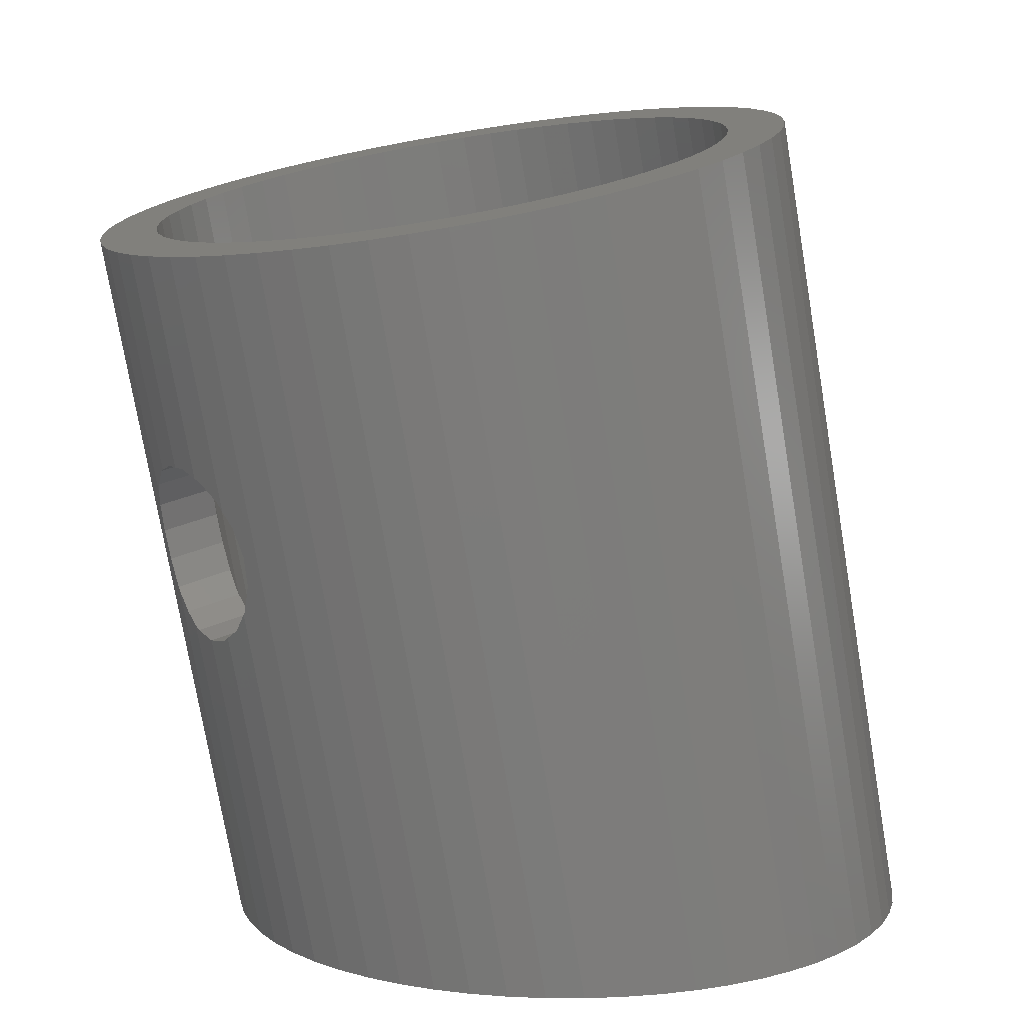
<metadata>
{"format":"stl","ext":"stl","renderer":"f3d","projection":"perspective","resolution":1024,"background":"white","views":[{"elev":9.3,"azim":147.9,"up":"+Z"}]}
</metadata>
<code>
# stl→obj: 398 verts, 804 faces
v 11.85 5.825 7.827
v 6.412 6.848 -16
v 11.2 6.848 7.957
v 7.089 5.825 -16
v 1.632 10.64 -16
v 5.491 11.08 9.1
v 6.608 10.64 8.877
v 0.4713 11.08 -16
v -6.871 11.08 -16
v -2.685 10.64 10.74
v -1.569 11.08 10.51
v -8.032 10.64 -16
v -14.5 3.6 -16
v -8.475 4.738 11.89
v -14.05 4.738 -16
v -8.903 3.6 11.98
v 13.38 0 7.521
v 11.98 -0.4938 0.6219
v 12 0 0.6169
v 13.32 -1.218 7.534
v 11.89 -1.218 0.3857
v 8.616 -1.218 -16
v 10.84 0 -5.226
v 10.82 -0.6002 -5.122
v 10.82 -0.9741 -5.057
v 10.83 -1.218 -4.925
v 8.681 0 -16
v 2.74 10.09 -16
v 7.673 10.09 8.663
v -10.82 0.4938 5.181
v -9.4 1.218 12.08
v -10.83 1.218 4.93
v -9.463 0 12.09
v -10.84 0 5.186
v -15.02 1.218 -16
v -11.93 0.9741 -0.5076
v -11.89 1.218 -0.3808
v -11.98 0.3738 -0.5997
v -12.01 0 -0.657
v -15.08 0 -16
v -12.81 6.848 -16
v -6.528 7.795 11.5
v -12.03 7.795 -16
v -7.281 6.848 11.65
v -5.67 11.4 -16
v -0.414 11.4 10.28
v 7.654 -4.738 -16
v 12.83 -3.6 7.633
v 12.4 -4.738 7.719
v 8.099 -3.6 -16
v 13.14 2.422 7.571
v 11.61 2.207 -0.2491
v 11.51 2.422 -0.5651
v 11.85 1.428 0.3215
v 11.89 1.218 0.3857
v 13.32 1.218 7.534
v 10.8 1.843 -4.574
v 8.421 2.422 -16
v 10.83 2.422 -3.939
v 10.83 1.218 -4.925
v 8.616 1.218 -16
v 5.629 7.795 -16
v 10.45 7.795 8.108
v 4.75 8.658 -16
v 8.676 9.425 8.463
v 9.605 8.658 8.277
v 3.783 9.425 -16
v -3.2 11.65 -16
v 0.7671 11.59 10.04
v 1.961 11.65 9.806
v -4.442 11.59 -16
v 4.336 11.4 9.331
v -0.7299 11.4 -16
v 3.155 11.59 9.567
v -1.958 11.59 -16
v 11.52 0 7.894
v 11.31 2.027 7.935
v 11.05 3.013 7.987
v 12.83 3.6 7.633
v 11.47 -1.019 7.904
v 10.7 3.966 8.059
v 12.4 4.738 7.719
v 11.31 -2.027 7.935
v 10.24 4.875 8.15
v 13.14 -2.422 7.571
v 11.05 -3.013 7.987
v 11.47 1.019 7.904
v 9.696 5.731 8.259
v 9.066 6.524 8.385
v 8.358 7.246 8.526
v 7.581 7.888 8.682
v 6.741 8.444 8.85
v 5.85 8.907 9.028
v 4.916 9.273 9.215
v 3.949 9.537 9.408
v 2.961 9.697 9.606
v 1.961 9.75 9.806
v 0.9618 9.697 10.01
v -0.02661 9.537 10.2
v -0.9932 9.273 10.4
v -1.928 8.907 10.58
v -3.751 10.09 10.95
v -2.819 8.444 10.76
v -4.754 9.425 11.15
v -3.658 7.888 10.93
v -5.683 8.658 11.33
v -4.436 7.246 11.09
v -5.144 6.524 11.23
v -5.774 5.731 11.35
v -7.932 5.825 11.78
v -6.319 4.875 11.46
v -6.773 3.966 11.55
v -7.132 3.013 11.62
v -9.213 2.422 12.04
v 10.7 -3.966 8.059
v 10.24 -4.875 8.15
v 11.85 -5.825 7.827
v 9.696 -5.731 8.259
v 11.2 -6.848 7.957
v 9.066 -6.524 8.385
v 10.45 -7.795 8.108
v 8.358 -7.246 8.526
v 9.605 -8.658 8.277
v 7.581 -7.888 8.682
v 8.676 -9.425 8.463
v 6.741 -8.444 8.85
v 7.673 -10.09 8.663
v 5.85 -8.907 9.028
v 6.608 -10.64 8.877
v 4.916 -9.273 9.215
v 5.491 -11.08 9.1
v 3.949 -9.537 9.408
v 4.336 -11.4 9.331
v 2.961 -9.697 9.606
v 3.155 -11.59 9.567
v 1.961 -9.75 9.806
v 1.961 -11.65 9.806
v 0.9618 -9.697 10.01
v 0.7671 -11.59 10.04
v -0.414 -11.4 10.28
v -0.02661 -9.537 10.2
v -1.569 -11.08 10.51
v -0.9932 -9.273 10.4
v -2.685 -10.64 10.74
v -1.928 -8.907 10.58
v -3.751 -10.09 10.95
v -2.819 -8.444 10.76
v -4.754 -9.425 11.15
v -3.658 -7.888 10.93
v -5.683 -8.658 11.33
v -4.436 -7.246 11.09
v -6.528 -7.795 11.5
v -5.144 -6.524 11.23
v -7.281 -6.848 11.65
v -5.774 -5.731 11.35
v -7.932 -5.825 11.78
v -6.319 -4.875 11.46
v -8.475 -4.738 11.89
v -6.773 -3.966 11.55
v -8.903 -3.6 11.98
v -7.132 -3.013 11.62
v -9.213 -2.422 12.04
v -7.391 -2.027 11.68
v -9.4 -1.218 12.08
v -7.547 -1.019 11.71
v -7.599 0 11.72
v -7.391 2.027 11.68
v -7.547 1.019 11.71
v -10.98 2.99 2.448
v -11.19 2.908 1.487
v -11.47 2.511 0.6212
v -11.52 2.422 0.5307
v -14.82 2.422 -16
v -10.85 2.747 3.399
v -10.84 2.422 3.905
v -10.81 2.207 4.234
v -10.81 1.428 4.853
v -11.73 1.843 -0.06862
v -13.49 5.825 -16
v -9.14 10.09 -16
v -10.18 9.425 -16
v -11.15 8.658 -16
v 11.98 0.4938 0.6219
v 10.82 0.9741 -5.057
v 10.82 0.6002 -5.122
v 11.51 -2.422 -0.5651
v 11.32 -2.747 -1.036
v 11.07 -2.99 -1.962
v 10.83 -2.422 -3.939
v 10.83 -2.511 -3.839
v 10.9 -2.908 -2.931
v 8.421 -2.422 -16
v -10.82 -0.4938 5.181
v -10.83 -1.218 4.93
v -15.02 -1.218 -16
v -11.98 -0.3738 -0.5997
v -11.93 -0.9741 -0.5076
v -11.89 -1.218 -0.3808
v 2.74 -10.09 -16
v 1.632 -10.64 -16
v 7.654 4.738 -16
v 8.099 3.6 -16
v 11.07 2.99 -1.962
v 11.32 2.747 -1.036
v 10.9 2.908 -2.931
v 10.83 2.511 -3.839
v 5.629 -7.795 -16
v 6.412 -6.848 -16
v 7.089 -5.825 -16
v -3.2 -11.65 -16
v -4.442 -11.59 -16
v -11.15 -8.658 -16
v -12.03 -7.795 -16
v -0.7299 -11.4 -16
v -1.958 -11.59 -16
v 0.4713 -11.08 -16
v 11.85 -1.428 0.3215
v 11.61 -2.207 -0.2491
v 10.8 -1.843 -4.574
v 4.75 -8.658 -16
v 3.783 -9.425 -16
v -14.5 -3.6 -16
v -11.52 -2.422 0.5307
v -14.82 -2.422 -16
v -11.47 -2.511 0.6212
v -11.19 -2.908 1.487
v -10.98 -2.99 2.448
v -10.84 -2.422 3.905
v -10.85 -2.747 3.399
v -10.81 -1.428 4.853
v -10.81 -2.207 4.234
v -11.73 -1.843 -0.06862
v -14.05 -4.738 -16
v -13.49 -5.825 -16
v -8.032 -10.64 -16
v -9.14 -10.09 -16
v -10.18 -9.425 -16
v -5.67 -11.4 -16
v -6.871 -11.08 -16
v -12.81 -6.848 -16
v 2.972 7.888 -14.36
v 3.75 7.246 -14.52
v -5.602 9.273 -12.65
v -4.635 9.537 -12.84
v -11.38 3.966 -11.49
v -10.93 4.875 -11.58
v 6.087 -3.966 -14.98
v 6.445 -3.013 -15.06
v -7.428 -8.444 -12.28
v -6.536 -8.907 -12.46
v 5.632 4.875 -14.89
v 6.087 3.966 -14.98
v 5.087 5.731 -14.78
v 0.3068 9.273 -13.83
v 1.241 8.907 -14.02
v -9.753 6.524 -11.82
v -9.045 7.246 -11.96
v -3.647 9.697 -13.04
v 6.861 -1.019 -15.14
v 8.972 0 -4.854
v 6.913 0 -15.15
v 8.961 -0.5817 -4.753
v 8.954 -0.9741 -4.684
v 8.957 -1.019 -4.66
v 10.12 -0.4938 0.9946
v 10.14 0 0.9895
v 10.05 -1.019 0.8231
v 4.457 -6.524 -14.66
v 5.087 -5.731 -14.78
v -4.635 -9.537 -12.84
v -3.647 -9.697 -13.04
v -9.753 -6.524 -11.82
v -9.045 -7.246 -11.96
v 6.445 3.013 -15.06
v 9.147 2.99 -1.577
v 8.976 2.908 -2.546
v 8.903 2.511 -3.454
v 8.927 2.027 -3.995
v 6.704 2.027 -15.11
v 9.399 2.747 -0.6508
v 9.703 2.207 0.1315
v 9.778 2.027 0.2594
v 4.457 6.524 -14.66
v 2.133 8.444 -14.19
v -2.648 9.75 -13.24
v -1.648 9.697 -13.44
v -0.6598 9.537 -13.64
v -10.07 0.9741 -0.8802
v -12.16 1.019 -11.34
v -10.06 1.019 -0.8568
v -10.12 0.3923 -0.9695
v -10.15 0 -1.03
v -12.21 0 -11.33
v -8.955 0.4938 4.809
v -8.963 1.019 4.626
v -8.98 0 4.814
v -11.74 3.013 -11.42
v -9.05 2.99 2.063
v -8.926 2.747 3.014
v -8.906 2.207 3.853
v -8.926 2.027 4
v -9.265 2.908 1.102
v -9.546 2.511 0.2359
v -9.777 2.027 -0.2546
v -12 2.027 -11.37
v -10.38 5.731 -11.69
v -7.428 8.444 -12.28
v -6.536 8.907 -12.46
v -8.267 7.888 -12.11
v 6.861 1.019 -15.14
v 8.954 0.9741 -4.684
v 8.957 1.019 -4.66
v 8.961 0.5817 -4.753
v 10.12 0.4938 0.9946
v 10.05 1.019 0.8231
v -2.648 -9.75 -13.24
v -1.648 -9.697 -13.44
v 8.927 -2.027 -3.995
v 6.704 -2.027 -15.11
v 8.903 -2.511 -3.454
v 8.976 -2.908 -2.546
v 9.147 -2.99 -1.577
v 9.778 -2.027 0.2594
v 9.703 -2.207 0.1315
v 9.399 -2.747 -0.6508
v -0.6598 -9.537 -13.64
v 0.3068 -9.273 -13.83
v 2.972 -7.888 -14.36
v 3.75 -7.246 -14.52
v 1.241 -8.907 -14.02
v 2.133 -8.444 -14.19
v 5.632 -4.875 -14.89
v -5.602 -9.273 -12.65
v -8.267 -7.888 -12.11
v -8.926 -2.027 4
v -8.906 -2.207 3.853
v -8.926 -2.747 3.014
v -9.05 -2.99 2.063
v -11.74 -3.013 -11.42
v -9.777 -2.027 -0.2546
v -9.546 -2.511 0.2359
v -9.265 -2.908 1.102
v -12 -2.027 -11.37
v -12.16 -1.019 -11.34
v -10.12 -0.3923 -0.9695
v -10.07 -0.9741 -0.8802
v -10.06 -1.019 -0.8568
v -8.955 -0.4938 4.809
v -8.963 -1.019 4.626
v 0.2942 0 -13.83
v 0.1348 0.9741 -13.79
v 0.1348 -0.9741 -13.79
v -0.3261 1.843 -13.7
v -0.3261 -1.843 -13.7
v -1.039 2.511 -13.56
v -1.925 2.908 -13.38
v -1.039 -2.511 -13.56
v -2.89 2.99 -13.19
v -3.829 2.747 -13
v -4.64 2.207 -12.84
v -1.925 -2.908 -13.38
v -2.89 -2.99 -13.19
v -3.829 -2.747 -13
v -4.64 -2.207 -12.84
v -10.38 -5.731 -11.69
v -5.235 -1.428 -12.72
v -5.549 -0.4938 -12.66
v -5.235 1.428 -12.72
v -5.549 0.4938 -12.66
v -10.93 -4.875 -11.58
v -11.38 -3.966 -11.49
v 8.916 1.843 -4.198
v 9.962 1.428 0.6982
v -9.845 1.843 -0.4454
v -8.927 1.428 4.476
v 8.916 -1.843 -4.198
v 9.962 -1.428 0.6982
v -9.845 -1.843 -0.4454
v -8.927 -1.428 4.476
v -0.3064 0.9741 -16
v -0.1406 0 -16
v -6.218 0.4938 -16
v -6.218 -0.4938 -16
v -5.891 -1.428 -16
v -2.449 2.908 -16
v -3.453 2.99 -16
v -0.7857 1.843 -16
v -1.527 2.511 -16
v -4.429 2.747 -16
v -5.272 2.207 -16
v -5.891 1.428 -16
v -0.7857 -1.843 -16
v -0.3064 -0.9741 -16
v -5.272 -2.207 -16
v -1.527 -2.511 -16
v -2.449 -2.908 -16
v -3.453 -2.99 -16
v -4.429 -2.747 -16
f 1 2 3
f 2 1 4
f 5 6 7
f 6 5 8
f 9 10 11
f 10 9 12
f 13 14 15
f 14 13 16
f 17 18 19
f 20 18 17
f 18 20 21
f 22 23 24
f 22 24 25
f 22 25 26
f 23 22 27
f 28 7 29
f 7 28 5
f 30 31 32
f 33 30 34
f 30 33 31
f 35 36 37
f 35 38 36
f 39 35 40
f 35 39 38
f 41 42 43
f 42 41 44
f 45 11 46
f 11 45 9
f 47 48 49
f 48 47 50
f 51 52 53
f 51 54 52
f 55 51 56
f 51 55 54
f 57 58 59
f 60 58 57
f 58 60 61
f 3 62 63
f 62 3 2
f 64 65 66
f 65 64 67
f 62 66 63
f 66 62 64
f 68 69 70
f 69 68 71
f 8 72 6
f 72 8 73
f 73 74 72
f 74 73 75
f 67 29 65
f 29 67 28
f 76 17 56
f 77 56 51
f 17 76 20
f 78 51 79
f 80 20 76
f 81 79 82
f 83 20 80
f 84 82 1
f 20 83 85
f 86 85 83
f 56 87 76
f 56 77 87
f 88 1 3
f 51 78 77
f 79 81 78
f 89 3 63
f 82 84 81
f 1 88 84
f 90 63 66
f 3 89 88
f 91 66 65
f 63 90 89
f 92 65 29
f 66 91 90
f 65 92 91
f 93 29 7
f 29 93 92
f 94 7 6
f 7 94 93
f 95 6 72
f 6 95 94
f 96 72 74
f 72 96 95
f 70 96 74
f 70 97 96
f 70 98 97
f 69 98 70
f 46 98 69
f 98 46 99
f 11 99 46
f 99 11 100
f 10 100 11
f 100 10 101
f 102 101 10
f 101 102 103
f 104 103 102
f 103 104 105
f 106 105 104
f 105 106 107
f 42 107 106
f 107 42 108
f 44 108 42
f 108 44 109
f 110 109 44
f 109 110 111
f 14 111 110
f 111 14 112
f 16 112 14
f 112 16 113
f 114 113 16
f 85 86 48
f 115 48 86
f 48 115 49
f 116 49 115
f 49 116 117
f 118 117 116
f 117 118 119
f 120 119 118
f 119 120 121
f 122 121 120
f 121 122 123
f 124 123 122
f 123 124 125
f 126 125 124
f 125 126 127
f 128 127 126
f 127 128 129
f 130 129 128
f 129 130 131
f 132 131 130
f 131 132 133
f 134 133 132
f 133 134 135
f 136 135 134
f 136 137 135
f 138 137 136
f 138 139 137
f 140 138 141
f 138 140 139
f 142 141 143
f 141 142 140
f 144 143 145
f 143 144 142
f 146 145 147
f 148 147 149
f 145 146 144
f 150 149 151
f 147 148 146
f 152 151 153
f 149 150 148
f 154 153 155
f 156 155 157
f 151 152 150
f 158 157 159
f 160 159 161
f 153 154 152
f 162 161 163
f 164 163 165
f 164 165 166
f 113 114 167
f 155 156 154
f 31 167 114
f 157 158 156
f 167 31 168
f 159 160 158
f 168 31 166
f 161 162 160
f 33 166 31
f 163 164 162
f 166 33 164
f 13 169 16
f 13 170 169
f 13 171 170
f 172 13 173
f 13 172 171
f 174 16 169
f 175 16 174
f 16 175 114
f 176 114 175
f 177 114 176
f 32 114 177
f 114 32 31
f 173 178 172
f 37 173 35
f 173 37 178
f 15 110 179
f 110 15 14
f 179 44 41
f 44 179 110
f 71 46 69
f 46 71 45
f 180 104 102
f 104 180 181
f 181 106 104
f 106 181 182
f 12 102 10
f 102 12 180
f 182 42 106
f 42 182 43
f 56 183 55
f 17 183 56
f 183 17 19
f 184 61 60
f 185 61 184
f 23 61 185
f 61 23 27
f 48 186 85
f 186 48 187
f 187 48 188
f 50 189 190
f 50 190 191
f 50 191 188
f 50 188 48
f 189 50 192
f 193 33 34
f 164 193 194
f 193 164 33
f 195 39 40
f 39 195 196
f 196 195 197
f 197 195 198
f 199 129 200
f 129 199 127
f 82 4 1
f 4 82 201
f 79 201 82
f 201 79 202
f 79 203 202
f 79 204 203
f 53 79 51
f 79 53 204
f 205 202 203
f 206 202 205
f 59 202 206
f 202 59 58
f 75 70 74
f 70 75 68
f 207 119 121
f 119 207 208
f 208 117 119
f 117 208 209
f 210 139 211
f 139 210 137
f 212 152 213
f 152 212 150
f 214 135 215
f 135 214 133
f 200 131 216
f 131 200 129
f 85 21 20
f 21 85 217
f 217 85 218
f 218 85 186
f 192 26 219
f 192 219 189
f 26 192 22
f 207 123 220
f 123 207 121
f 220 125 221
f 125 220 123
f 221 127 199
f 127 221 125
f 209 49 117
f 49 209 47
f 215 137 210
f 137 215 135
f 222 223 224
f 223 222 225
f 225 222 226
f 226 222 227
f 160 228 229
f 160 229 227
f 228 160 162
f 160 227 222
f 162 194 230
f 162 230 231
f 162 231 228
f 194 162 164
f 224 198 195
f 198 224 232
f 232 224 223
f 158 222 233
f 222 158 160
f 156 233 234
f 233 156 158
f 216 133 214
f 133 216 131
f 235 146 236
f 146 235 144
f 236 148 237
f 148 236 146
f 237 150 212
f 150 237 148
f 238 142 239
f 142 238 140
f 152 240 213
f 240 152 154
f 154 234 240
f 234 154 156
f 239 144 235
f 144 239 142
f 211 140 238
f 140 211 139
f 241 90 91
f 90 241 242
f 243 99 100
f 99 243 244
f 245 111 112
f 111 245 246
f 247 86 248
f 86 247 115
f 145 249 147
f 249 145 250
f 81 251 252
f 251 81 84
f 84 253 251
f 253 84 88
f 254 93 94
f 93 254 255
f 256 107 108
f 107 256 257
f 244 98 99
f 98 244 258
f 259 260 261
f 260 259 262
f 262 259 263
f 263 259 264
f 265 76 266
f 80 265 267
f 265 80 76
f 268 118 269
f 118 268 120
f 138 270 141
f 270 138 271
f 151 272 153
f 272 151 273
f 274 275 78
f 274 276 275
f 274 277 276
f 278 274 279
f 274 278 277
f 280 78 275
f 281 78 280
f 282 78 281
f 78 282 77
f 78 252 274
f 252 78 81
f 88 283 253
f 283 88 89
f 242 89 90
f 89 242 283
f 284 91 92
f 91 284 241
f 285 96 97
f 96 285 286
f 255 92 93
f 92 255 284
f 287 94 95
f 94 287 254
f 288 289 290
f 291 289 288
f 292 289 291
f 289 292 293
f 168 294 295
f 166 294 168
f 294 166 296
f 297 112 113
f 112 297 245
f 113 298 297
f 113 299 298
f 113 300 299
f 301 113 167
f 113 301 300
f 302 297 298
f 303 297 302
f 304 297 303
f 297 304 305
f 246 109 111
f 109 246 306
f 306 108 109
f 108 306 256
f 258 97 98
f 97 258 285
f 307 101 103
f 101 307 308
f 309 103 105
f 103 309 307
f 308 100 101
f 100 308 243
f 257 105 107
f 105 257 309
f 310 311 312
f 310 313 311
f 260 310 261
f 310 260 313
f 314 87 315
f 76 314 266
f 314 76 87
f 134 316 136
f 316 134 317
f 248 318 319
f 318 248 320
f 320 248 321
f 321 248 322
f 86 323 324
f 86 324 325
f 86 325 322
f 323 86 83
f 86 322 248
f 132 317 134
f 317 132 326
f 130 326 132
f 326 130 327
f 122 328 124
f 328 122 329
f 126 330 128
f 330 126 331
f 332 115 247
f 115 332 116
f 136 271 138
f 271 136 316
f 143 250 145
f 250 143 333
f 147 334 149
f 334 147 249
f 161 335 163
f 335 161 336
f 336 161 337
f 337 161 338
f 339 340 341
f 339 341 342
f 339 342 338
f 340 339 343
f 339 338 161
f 344 292 345
f 344 345 346
f 344 346 347
f 292 344 293
f 166 348 296
f 165 348 166
f 348 165 349
f 350 261 310
f 350 310 279
f 261 350 259
f 351 279 274
f 259 350 319
f 351 274 252
f 352 319 350
f 351 252 251
f 319 352 248
f 353 251 253
f 248 352 247
f 353 253 283
f 247 352 332
f 353 283 242
f 354 332 352
f 355 242 241
f 332 354 269
f 355 241 284
f 269 354 268
f 355 284 255
f 268 354 329
f 356 255 254
f 357 329 354
f 329 357 328
f 279 351 350
f 251 353 351
f 356 254 287
f 242 355 353
f 356 287 286
f 255 356 355
f 358 286 285
f 286 358 356
f 258 358 285
f 244 358 258
f 358 244 359
f 243 359 244
f 308 359 243
f 307 359 308
f 359 309 360
f 309 359 307
f 328 357 331
f 331 357 330
f 361 330 357
f 330 361 327
f 327 361 326
f 326 361 317
f 362 317 361
f 317 362 316
f 362 271 316
f 270 362 363
f 362 270 271
f 334 363 364
f 365 364 366
f 339 366 367
f 363 333 270
f 257 360 309
f 256 360 257
f 363 250 333
f 306 360 256
f 363 249 250
f 360 306 368
f 363 334 249
f 246 368 306
f 364 273 334
f 245 368 246
f 364 272 273
f 297 368 245
f 364 365 272
f 368 297 369
f 366 370 365
f 305 369 297
f 366 371 370
f 289 369 305
f 366 339 371
f 293 369 289
f 367 343 339
f 369 293 367
f 367 344 343
f 367 293 344
f 155 370 157
f 370 155 365
f 159 339 161
f 339 159 371
f 153 365 155
f 365 153 272
f 279 372 278
f 312 279 310
f 279 312 372
f 373 77 282
f 315 77 373
f 77 315 87
f 286 95 96
f 95 286 287
f 374 305 304
f 290 305 374
f 305 290 289
f 167 375 301
f 295 167 168
f 167 295 375
f 319 264 259
f 264 319 376
f 376 319 318
f 83 267 377
f 83 377 323
f 267 83 80
f 128 327 130
f 327 128 330
f 120 329 122
f 329 120 268
f 124 331 126
f 331 124 328
f 269 116 332
f 116 269 118
f 141 333 143
f 333 141 270
f 149 273 151
f 273 149 334
f 343 347 378
f 343 378 340
f 347 343 344
f 163 349 165
f 349 163 379
f 379 163 335
f 157 371 159
f 371 157 370
f 350 380 381
f 380 350 351
f 367 382 369
f 382 367 383
f 366 383 367
f 383 366 384
f 385 358 386
f 358 385 356
f 387 355 388
f 355 387 353
f 351 387 380
f 387 351 353
f 389 360 390
f 360 389 359
f 382 368 369
f 368 382 391
f 391 360 368
f 360 391 390
f 388 356 385
f 356 388 355
f 386 359 389
f 359 386 358
f 392 352 393
f 352 392 354
f 364 384 366
f 384 364 394
f 395 361 357
f 361 395 396
f 392 357 354
f 357 392 395
f 393 350 381
f 350 393 352
f 396 362 361
f 362 396 397
f 397 363 362
f 363 397 398
f 398 364 363
f 364 398 394
f 36 291 288
f 291 36 38
f 184 313 185
f 313 184 311
f 38 292 291
f 292 38 39
f 185 260 23
f 260 185 313
f 348 193 296
f 34 296 193
f 30 296 34
f 296 30 294
f 266 19 18
f 19 266 183
f 266 18 265
f 183 266 314
f 178 290 374
f 37 290 178
f 290 37 288
f 288 37 36
f 57 372 312
f 312 60 57
f 60 312 184
f 184 312 311
f 303 170 171
f 170 303 302
f 277 205 276
f 205 277 206
f 301 176 300
f 177 301 375
f 301 177 176
f 373 52 54
f 282 52 373
f 52 282 281
f 30 295 294
f 295 30 32
f 295 32 177
f 375 295 177
f 314 55 183
f 315 55 314
f 55 315 54
f 54 315 373
f 175 300 176
f 174 300 175
f 300 174 299
f 281 53 52
f 204 281 280
f 281 204 53
f 340 225 341
f 225 340 223
f 378 223 340
f 223 378 232
f 318 190 189
f 190 318 320
f 189 376 318
f 376 189 219
f 304 171 172
f 374 172 178
f 171 304 303
f 172 374 304
f 278 206 277
f 206 278 59
f 372 59 278
f 59 372 57
f 302 169 170
f 169 302 298
f 276 203 275
f 203 276 205
f 169 299 174
f 299 169 298
f 203 280 275
f 280 203 204
f 337 227 229
f 227 337 338
f 188 325 187
f 325 188 322
f 347 232 378
f 198 347 346
f 347 198 232
f 198 346 197
f 264 26 25
f 26 264 219
f 264 25 263
f 219 264 376
f 336 228 231
f 336 229 228
f 229 336 337
f 186 324 218
f 187 324 186
f 324 187 325
f 231 335 336
f 230 335 231
f 335 230 379
f 218 377 217
f 218 323 377
f 323 218 324
f 379 230 349
f 194 349 230
f 193 349 194
f 349 193 348
f 267 21 217
f 21 265 18
f 21 267 265
f 267 217 377
f 341 226 342
f 226 341 225
f 191 320 321
f 320 191 190
f 342 227 338
f 227 342 226
f 188 321 322
f 321 188 191
f 345 197 346
f 197 345 196
f 262 25 24
f 25 262 263
f 292 196 345
f 196 292 39
f 260 24 23
f 24 260 262
f 381 27 22
f 381 22 192
f 27 381 61
f 393 192 50
f 61 381 58
f 393 50 47
f 380 58 381
f 393 47 209
f 58 380 202
f 392 209 208
f 202 380 201
f 392 208 207
f 201 380 4
f 392 207 220
f 387 4 380
f 395 220 221
f 4 387 2
f 395 221 199
f 2 387 62
f 395 199 200
f 62 387 64
f 396 200 216
f 388 64 387
f 64 388 67
f 192 393 381
f 396 216 214
f 209 392 393
f 220 395 392
f 396 214 215
f 200 396 395
f 397 215 210
f 215 397 396
f 211 397 210
f 238 397 211
f 397 238 398
f 239 398 238
f 235 398 239
f 236 398 235
f 237 394 236
f 398 236 394
f 67 388 28
f 28 388 5
f 385 5 388
f 5 385 8
f 8 385 73
f 73 385 75
f 386 75 385
f 75 386 68
f 45 386 389
f 386 71 68
f 180 389 390
f 386 45 71
f 43 390 391
f 13 391 382
f 212 394 237
f 389 9 45
f 213 394 212
f 389 12 9
f 394 213 384
f 389 180 12
f 240 384 213
f 390 181 180
f 234 384 240
f 390 182 181
f 233 384 234
f 390 43 182
f 222 384 233
f 391 41 43
f 384 222 383
f 391 179 41
f 224 383 222
f 391 15 179
f 195 383 224
f 391 13 15
f 40 383 195
f 382 173 13
f 383 40 382
f 382 35 173
f 382 40 35

</code>
